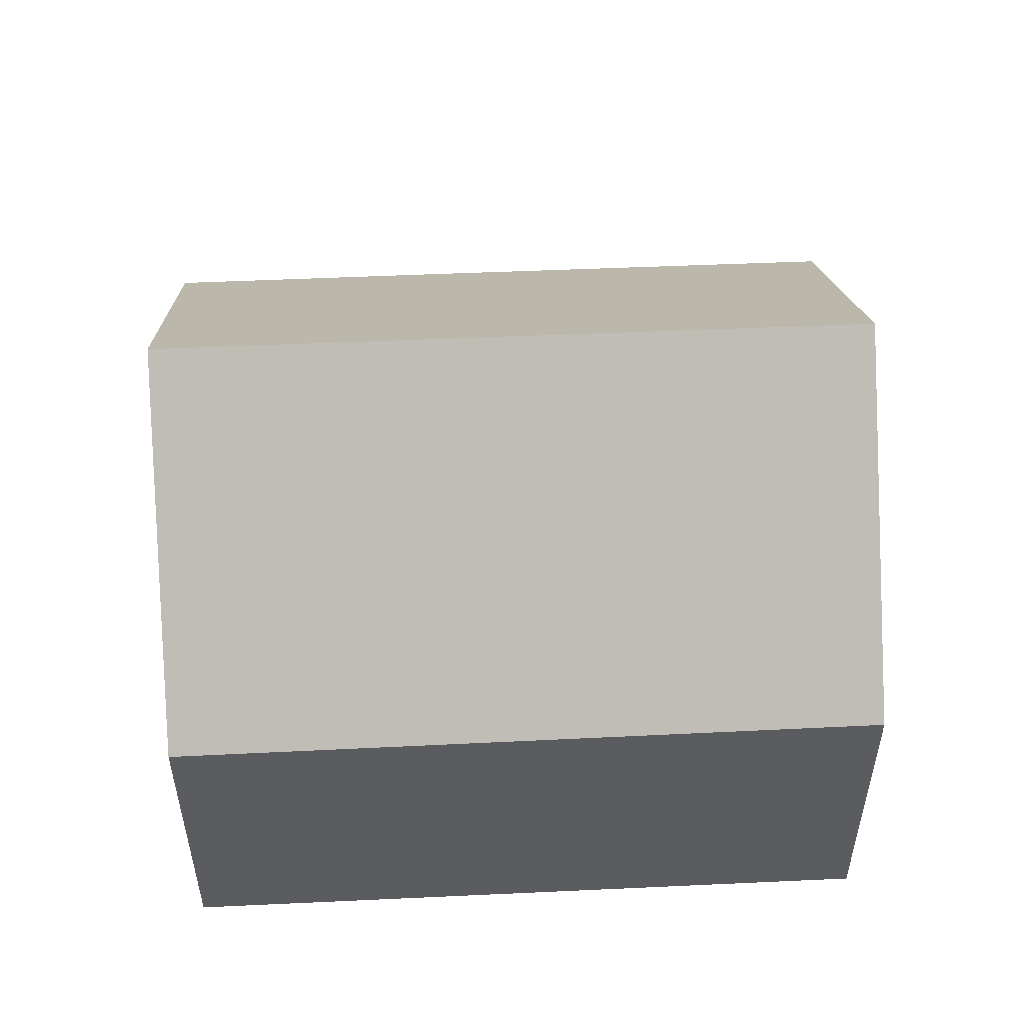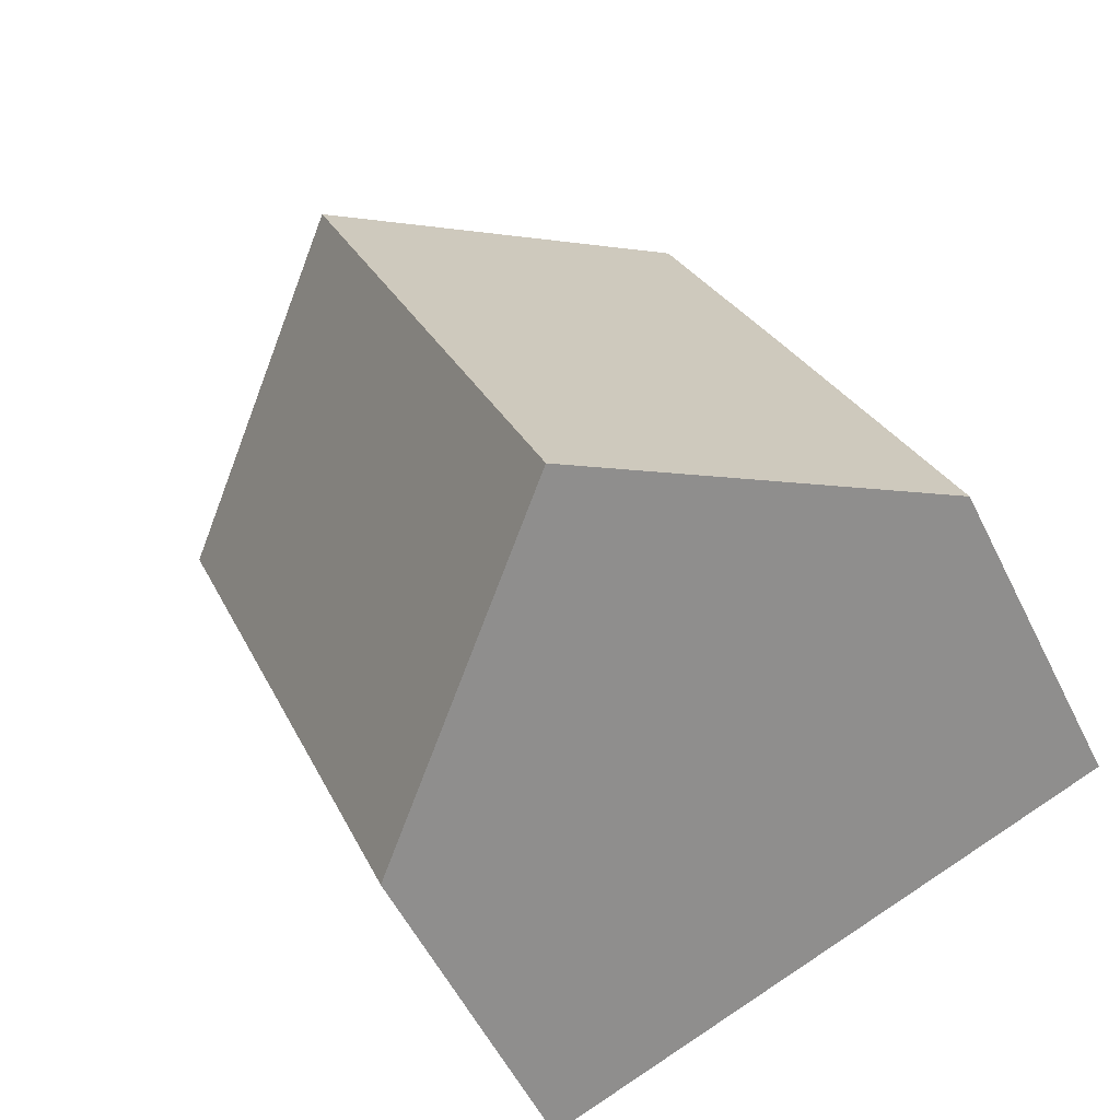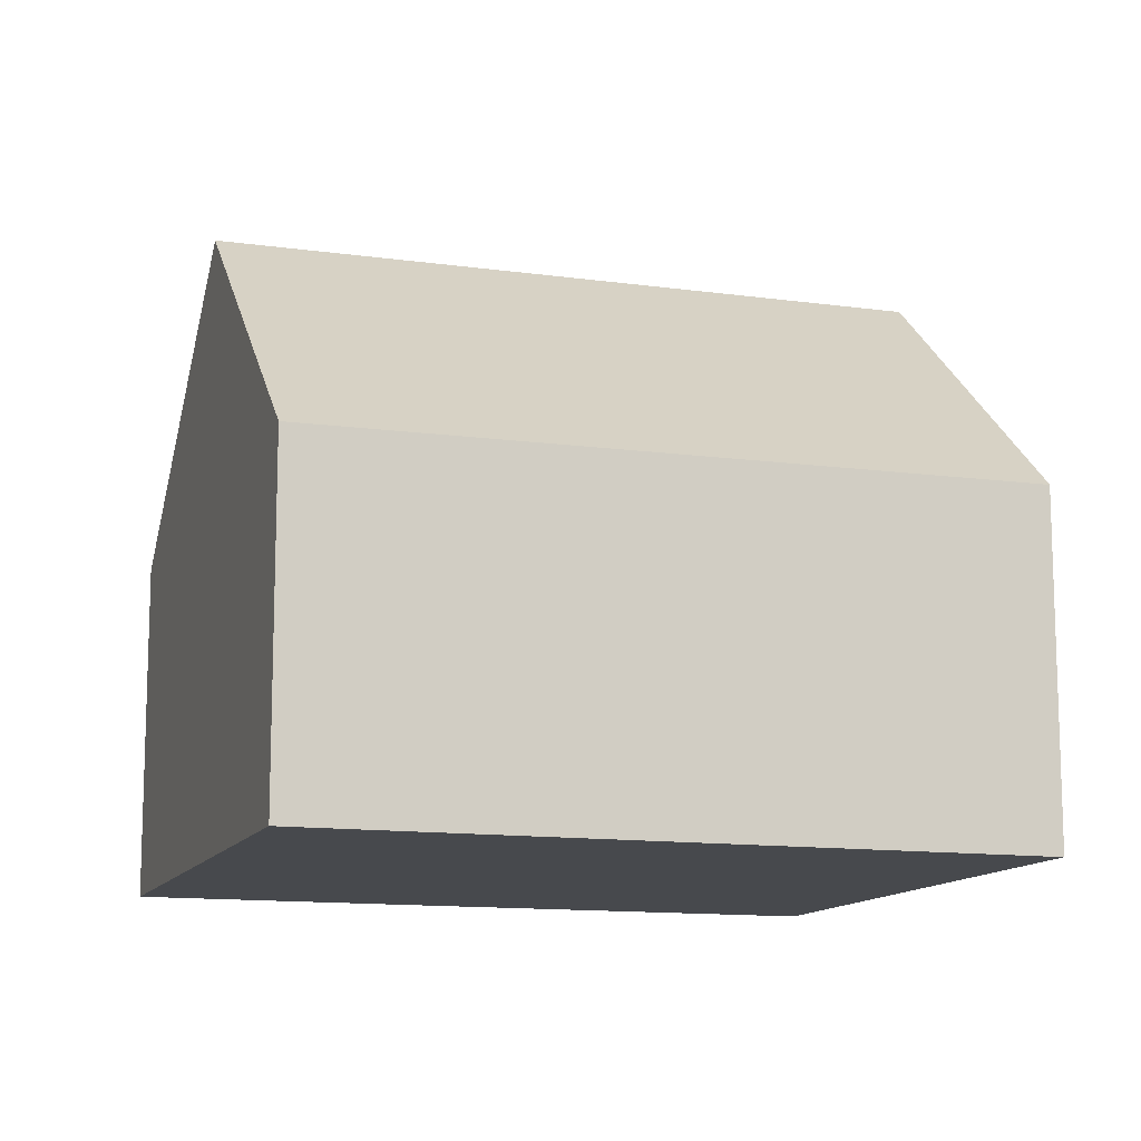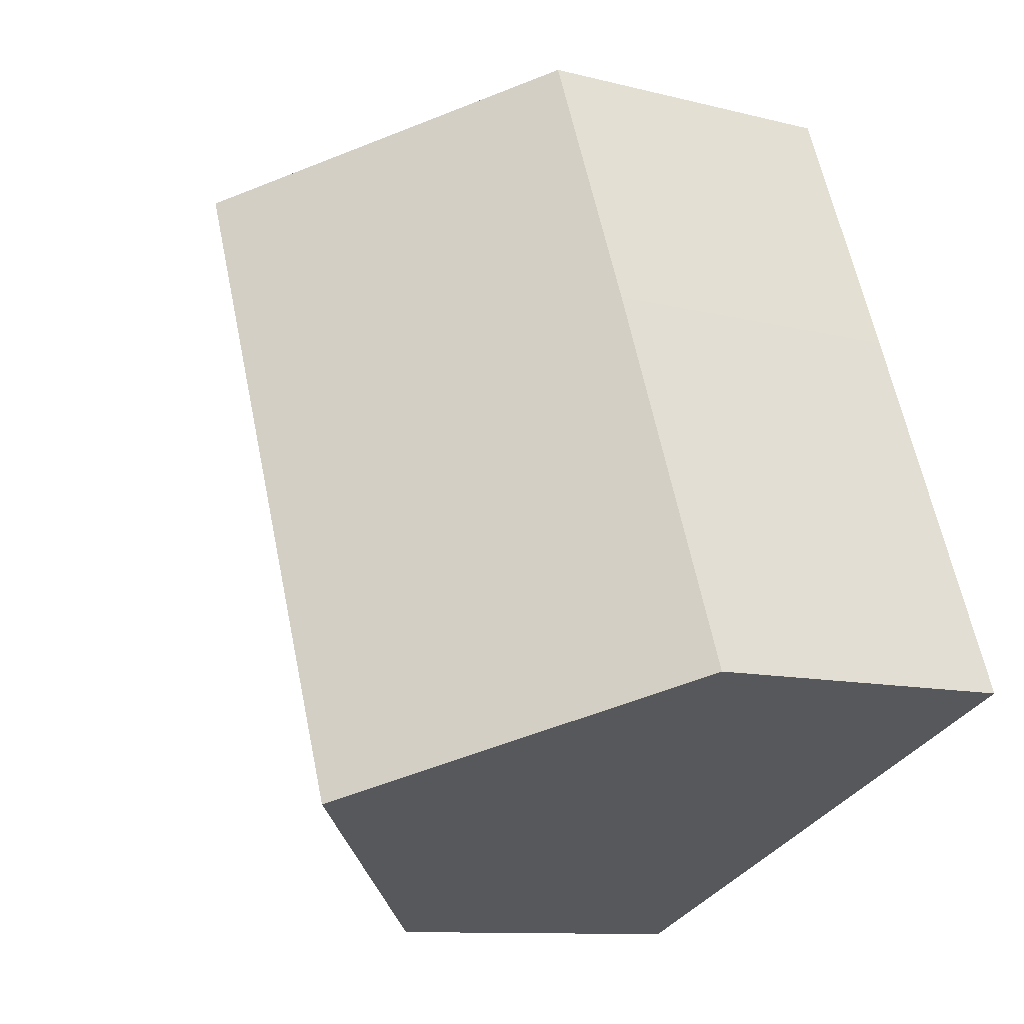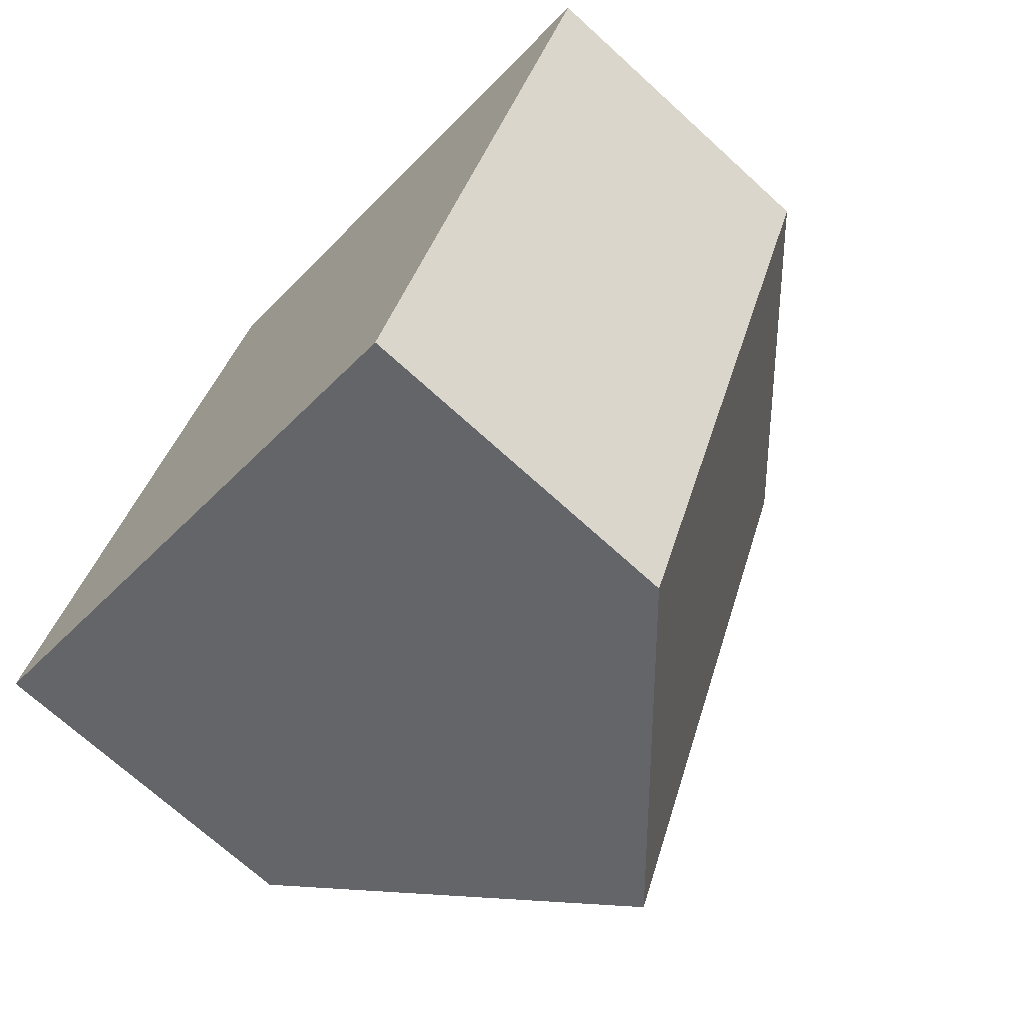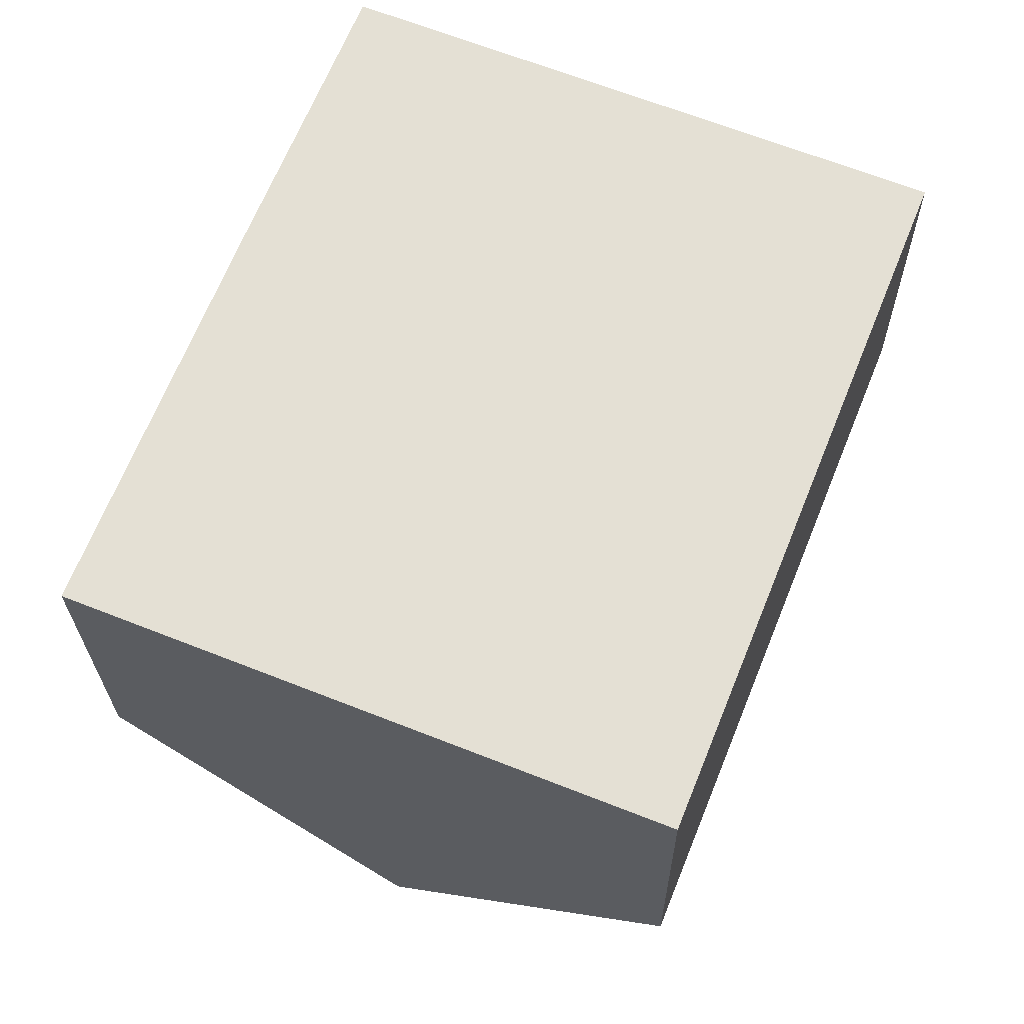
<metadata>
{"format":"obj","ext":"obj","renderer":"f3d","projection":"perspective","resolution":1024,"background":"white","views":[{"elev":54.8,"azim":109.1,"up":"+Y"},{"elev":-55.3,"azim":-154.0,"up":"+Z"},{"elev":-12.4,"azim":93.6,"up":"+Y"},{"elev":-10.6,"azim":-122.6,"up":"+Z"},{"elev":-70.6,"azim":47.6,"up":"+Z"},{"elev":-24.2,"azim":0.6,"up":"+Z"}]}
</metadata>
<code>
v  3.733 7.81 -1.496
v  3.47 4.43 8.697
v  7.19 7.81 7.196
v  2.022 4.413 5.11
v  0 4.421 2.707e-16
v  7.449 4.436 -2.985
v  10.94 4.402 5.682
v  0 0 0
v  3.733 9.16e-17 -1.496
v  7.449 1.828e-16 -2.985
v  2.022 -3.129e-16 5.11
v  3.47 -5.325e-16 8.697
v  7.19 -4.406e-16 7.196
v  10.94 -3.479e-16 5.682
g defaultobject
f 1 2 3
f 2 1 4
f 4 1 5
f 6 3 7
f 3 6 1
f 6 5 1
f 5 6 8
f 8 6 9
f 9 6 10
f 8 4 5
f 4 8 11
f 4 11 2
f 2 11 12
f 12 3 2
f 3 12 7
f 7 12 13
f 7 13 14
f 7 10 6
f 10 7 14
f 11 13 12
f 13 11 14
f 14 11 8
f 14 8 10
f 10 8 9

</code>
